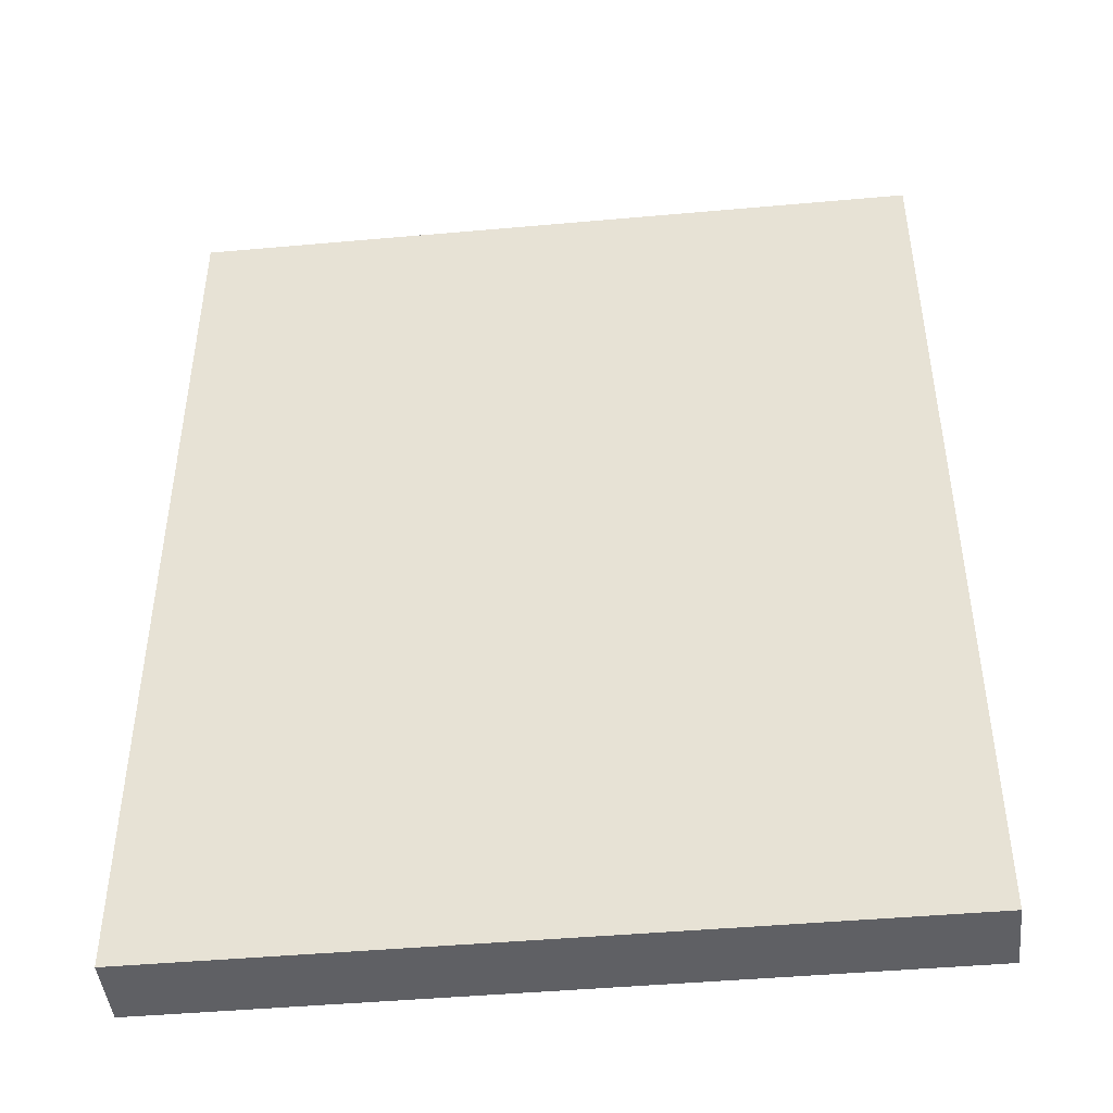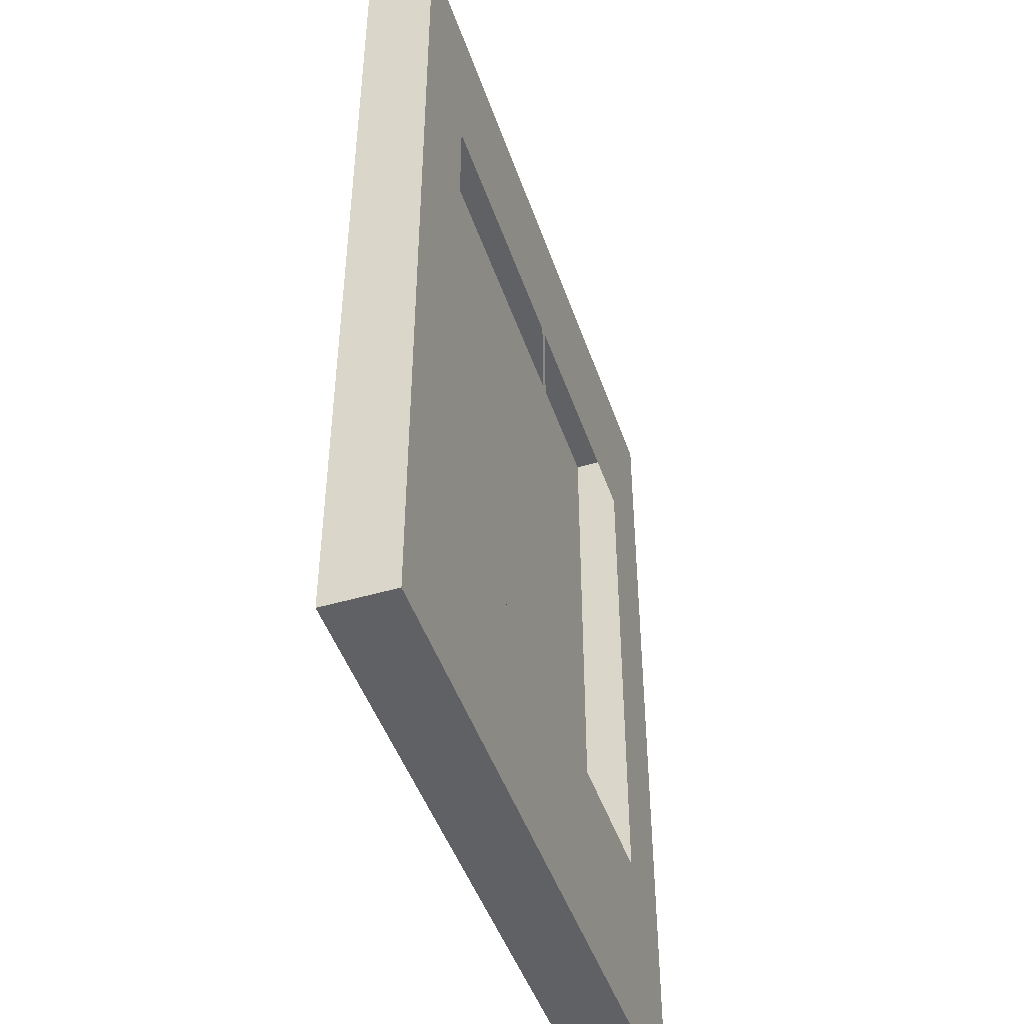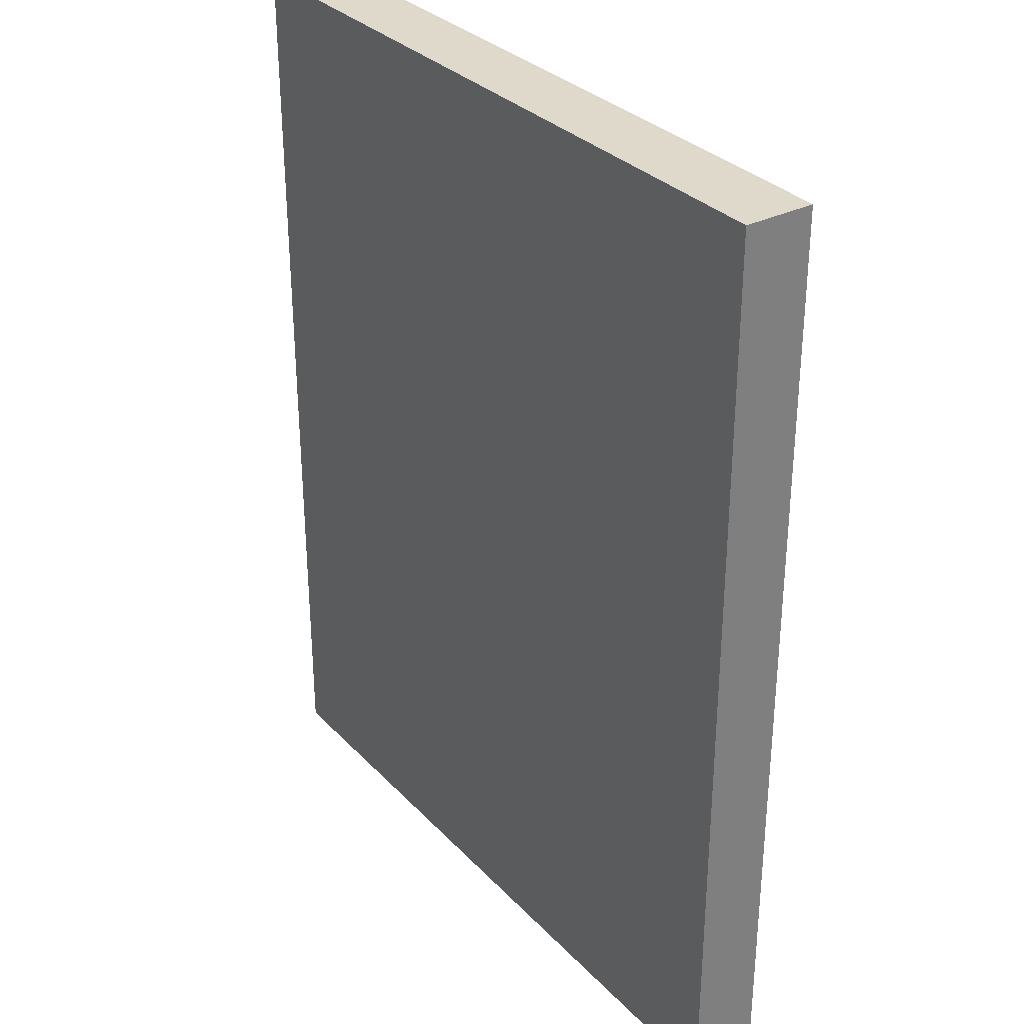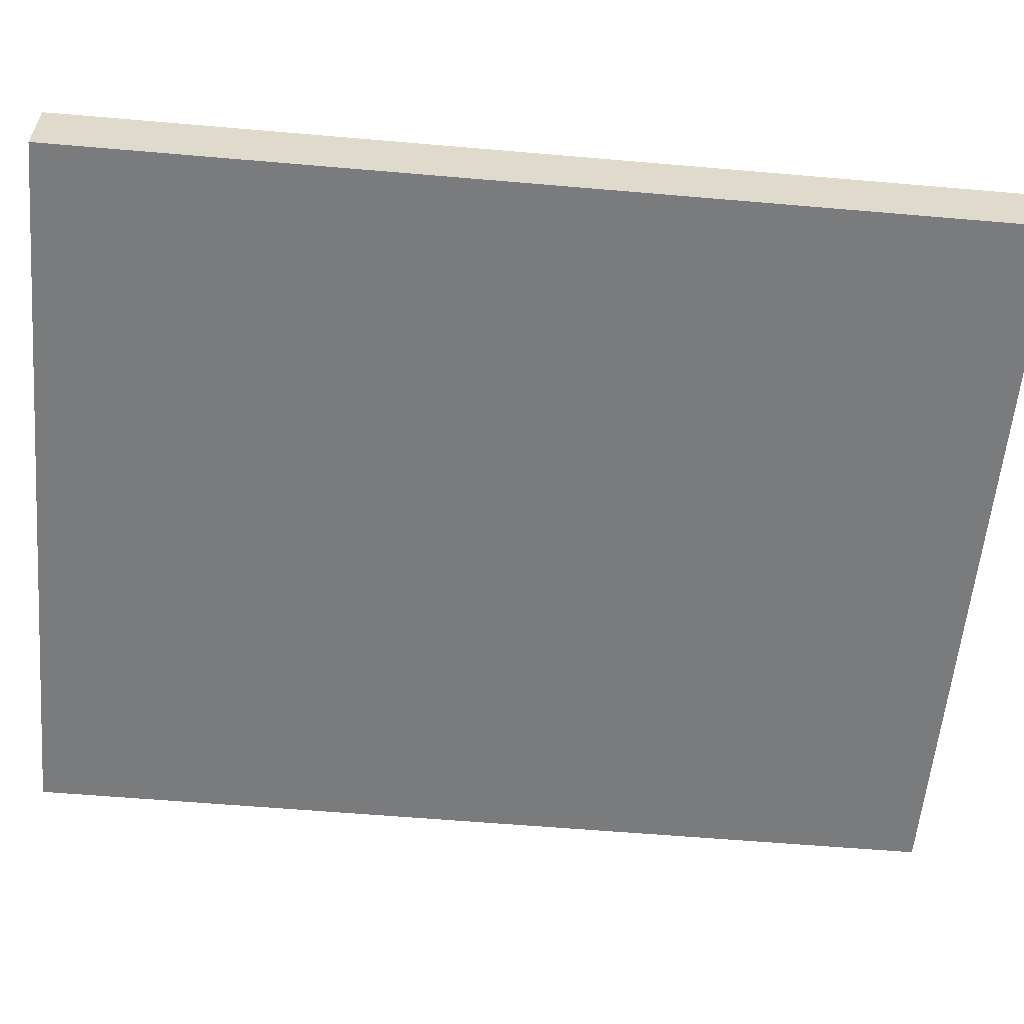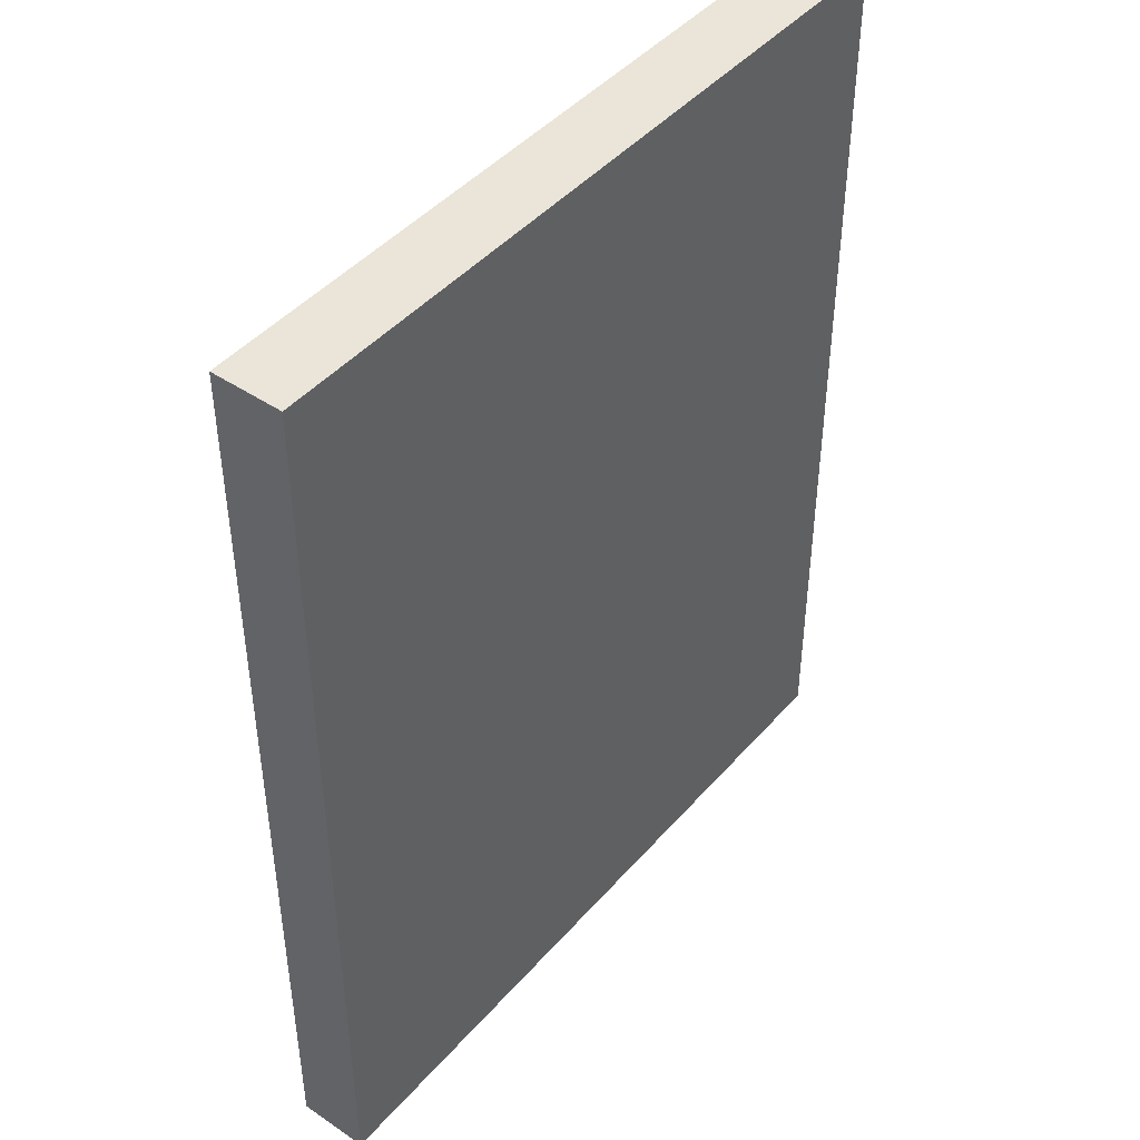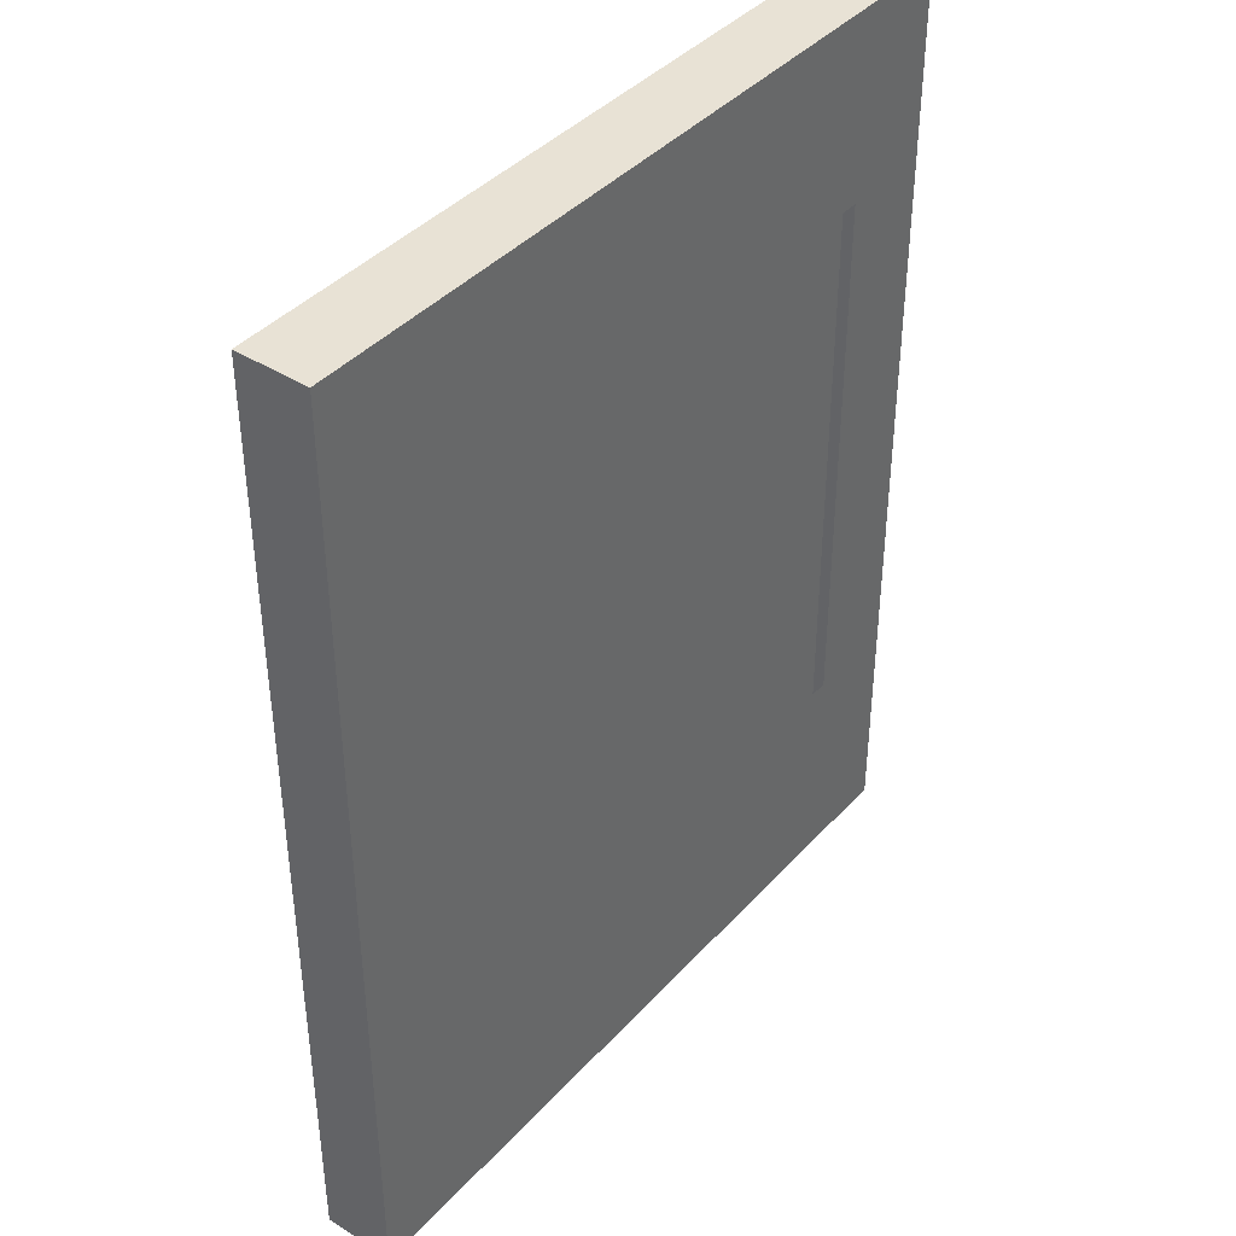
<metadata>
{"format":"obj","ext":"obj","renderer":"f3d","projection":"perspective","resolution":1024,"background":"white","views":[{"elev":-45.2,"azim":5.9,"up":"+Y"},{"elev":-46.6,"azim":-71.5,"up":"+Y"},{"elev":31.8,"azim":-125.3,"up":"+Y"},{"elev":-58.3,"azim":-95.1,"up":"+Z"},{"elev":44.8,"azim":128.1,"up":"+Y"},{"elev":40.7,"azim":-52.2,"up":"+Y"}]}
</metadata>
<code>
o #ID19
v 0.6099 0.7954 0.04583
v -0.6092 0.7954 -0.06996
v -0.6092 0.7954 0.04583
v 0.6099 0.7954 -0.06996
v 0.6099 -0.7411 0.04583
v 0.4566 -0.3913 0.04583
v -0.6092 -0.7411 0.04583
v 0.6099 0.7954 0.04583
v 0.4566 0.4964 0.04583
v 0.0158 0.4964 0.04583
v 0.002494 0.4964 0.04583
v -0.4426 0.4964 0.04583
v -0.4426 -0.3913 0.04583
v -0.6092 0.7954 0.04583
v 0.0158 -0.3913 0.04583
v 0.002494 -0.3913 0.04583
v 0.6099 -0.7411 -0.06996
v 0.6099 0.7954 0.04583
v 0.6099 -0.7411 0.04583
v 0.6099 0.7954 -0.06996
v -0.6092 0.7954 -0.06996
v 0.5327 -0.7411 -0.06996
v -0.6092 -0.7411 -0.06996
v 0.6099 -0.7411 -0.06996
v 0.6099 0.7954 -0.06996
v -0.6092 0.7954 -0.06996
v -0.6092 -0.7411 0.04583
v -0.6092 0.7954 0.04583
v -0.6092 -0.7411 -0.06996
v 0.5327 -0.7411 -0.06996
v -0.6092 -0.7411 0.04583
v -0.6092 -0.7411 -0.06996
v 0.6099 -0.7411 0.04583
v 0.6099 -0.7411 -0.06996
f 1 2 3
f 2 1 4
f 5 6 7
f 6 5 8
f 6 8 9
f 9 8 10
f 10 8 11
f 11 8 12
f 7 13 14
f 13 7 6
f 13 6 15
f 13 15 16
f 14 13 12
f 14 12 8
f 10 16 15
f 16 10 11
f 17 18 19
f 18 17 20
f 21 22 23
f 22 21 24
f 24 21 25
f 26 27 28
f 27 26 29
f 30 31 32
f 31 30 33
f 33 30 34

</code>
